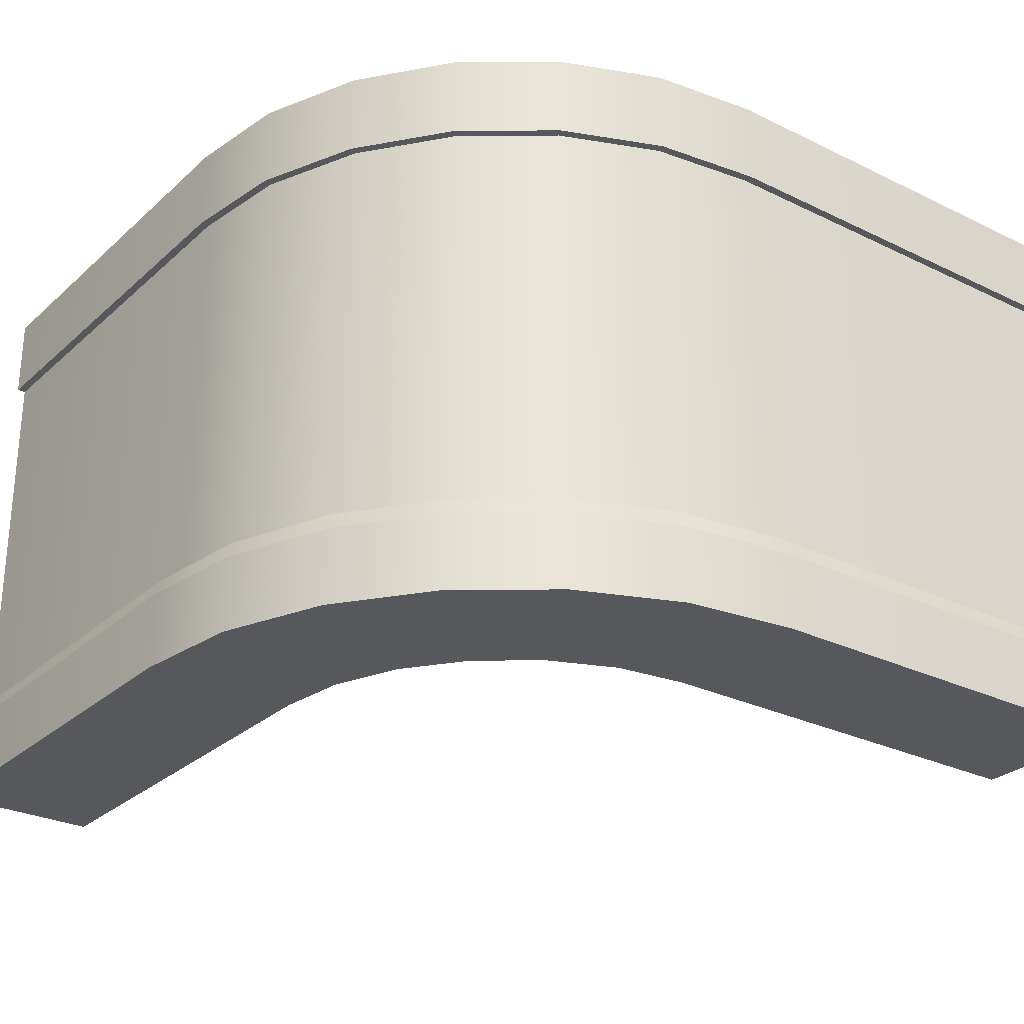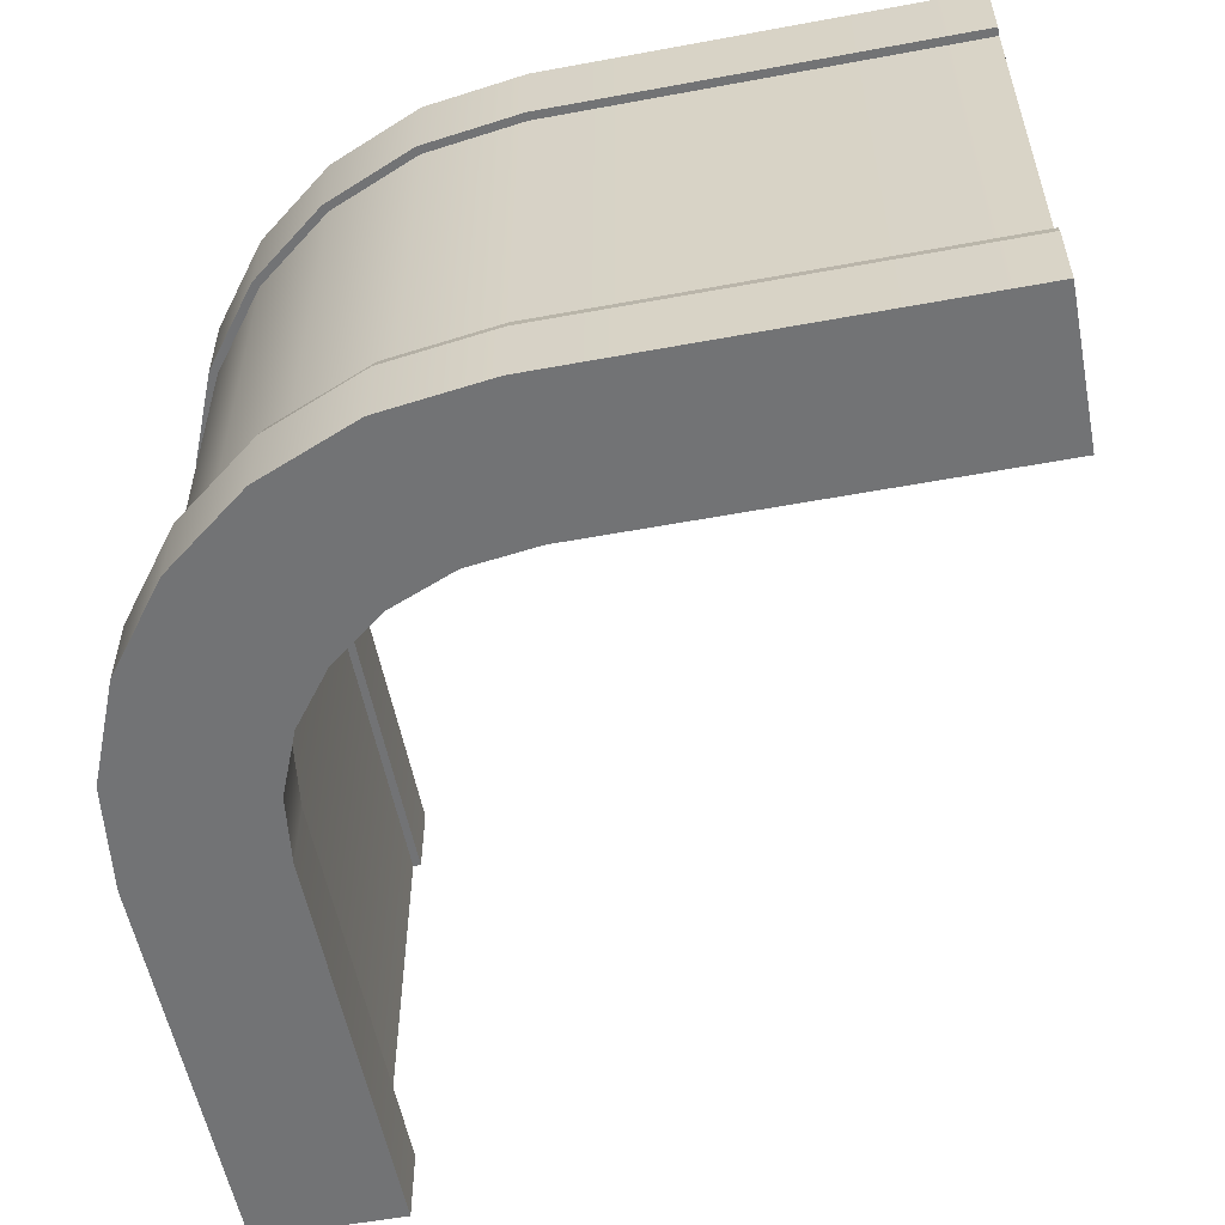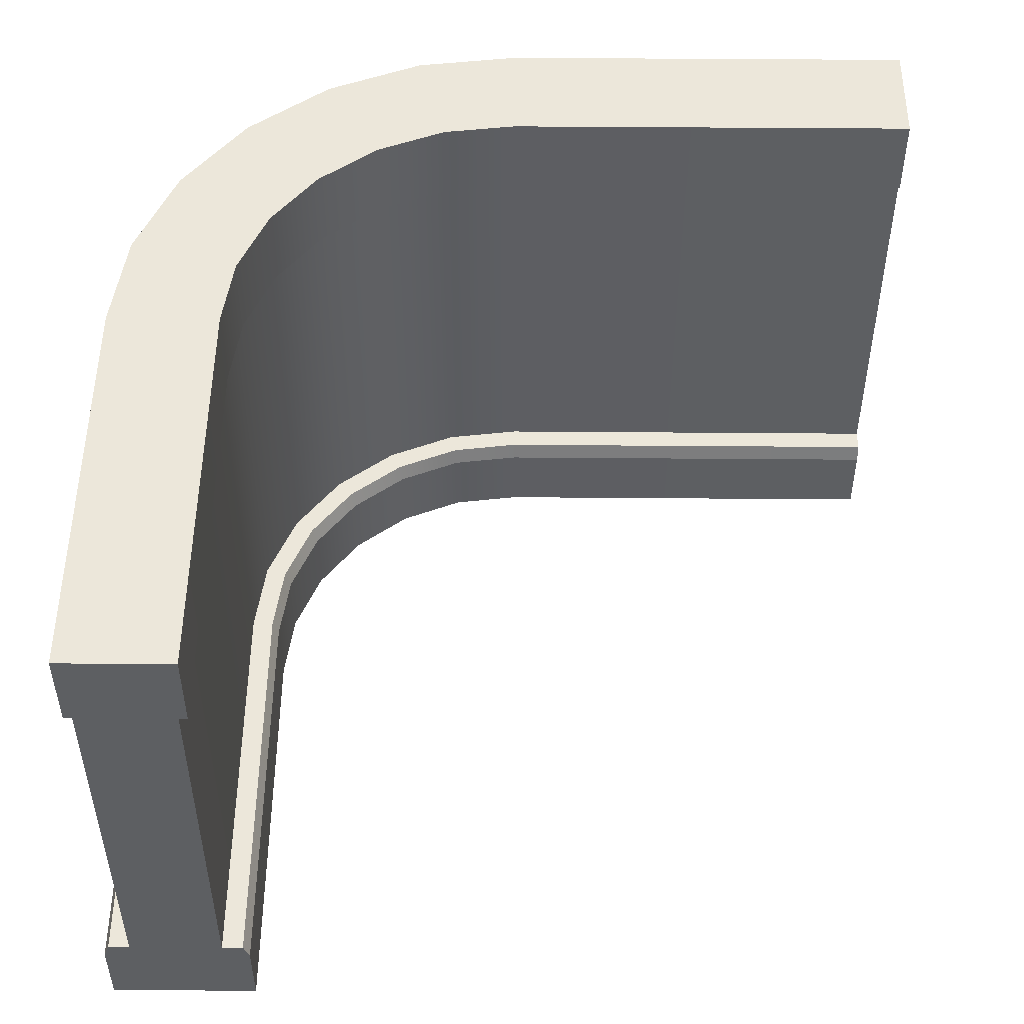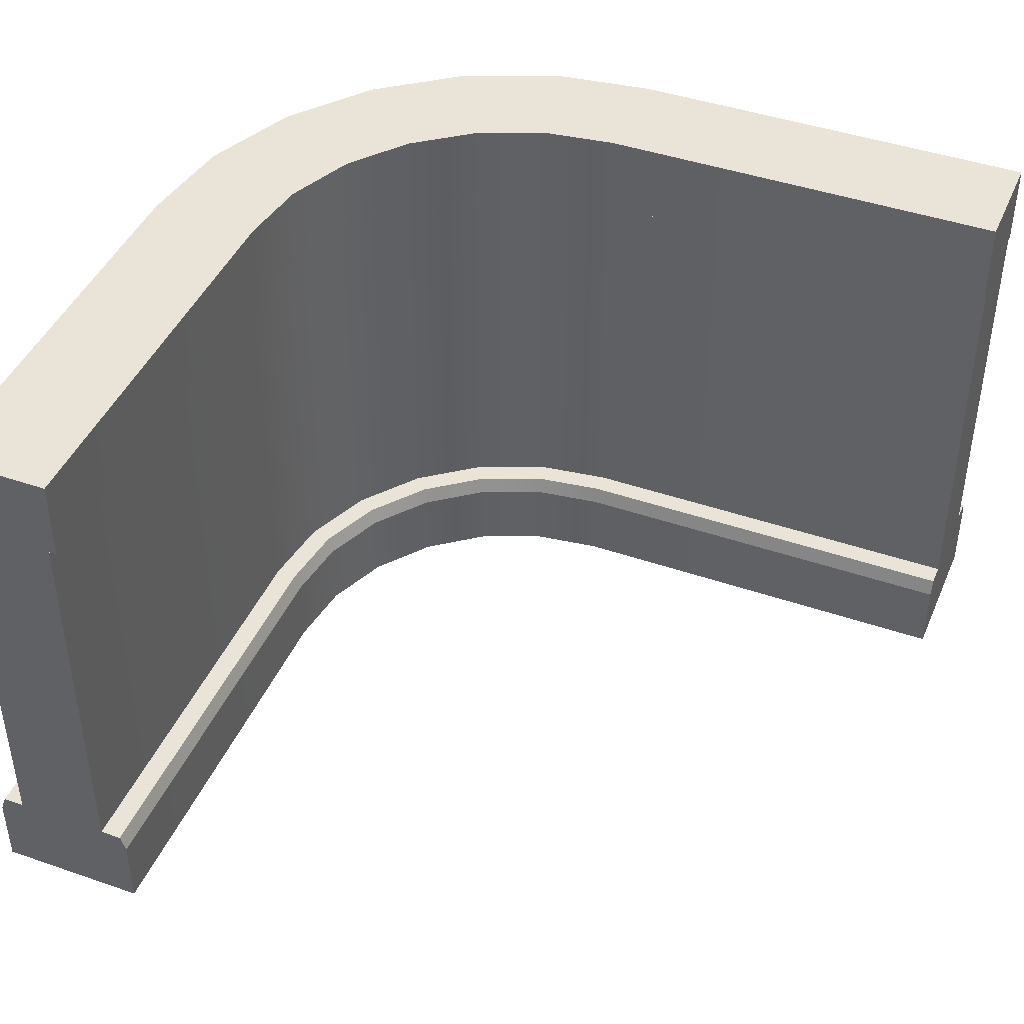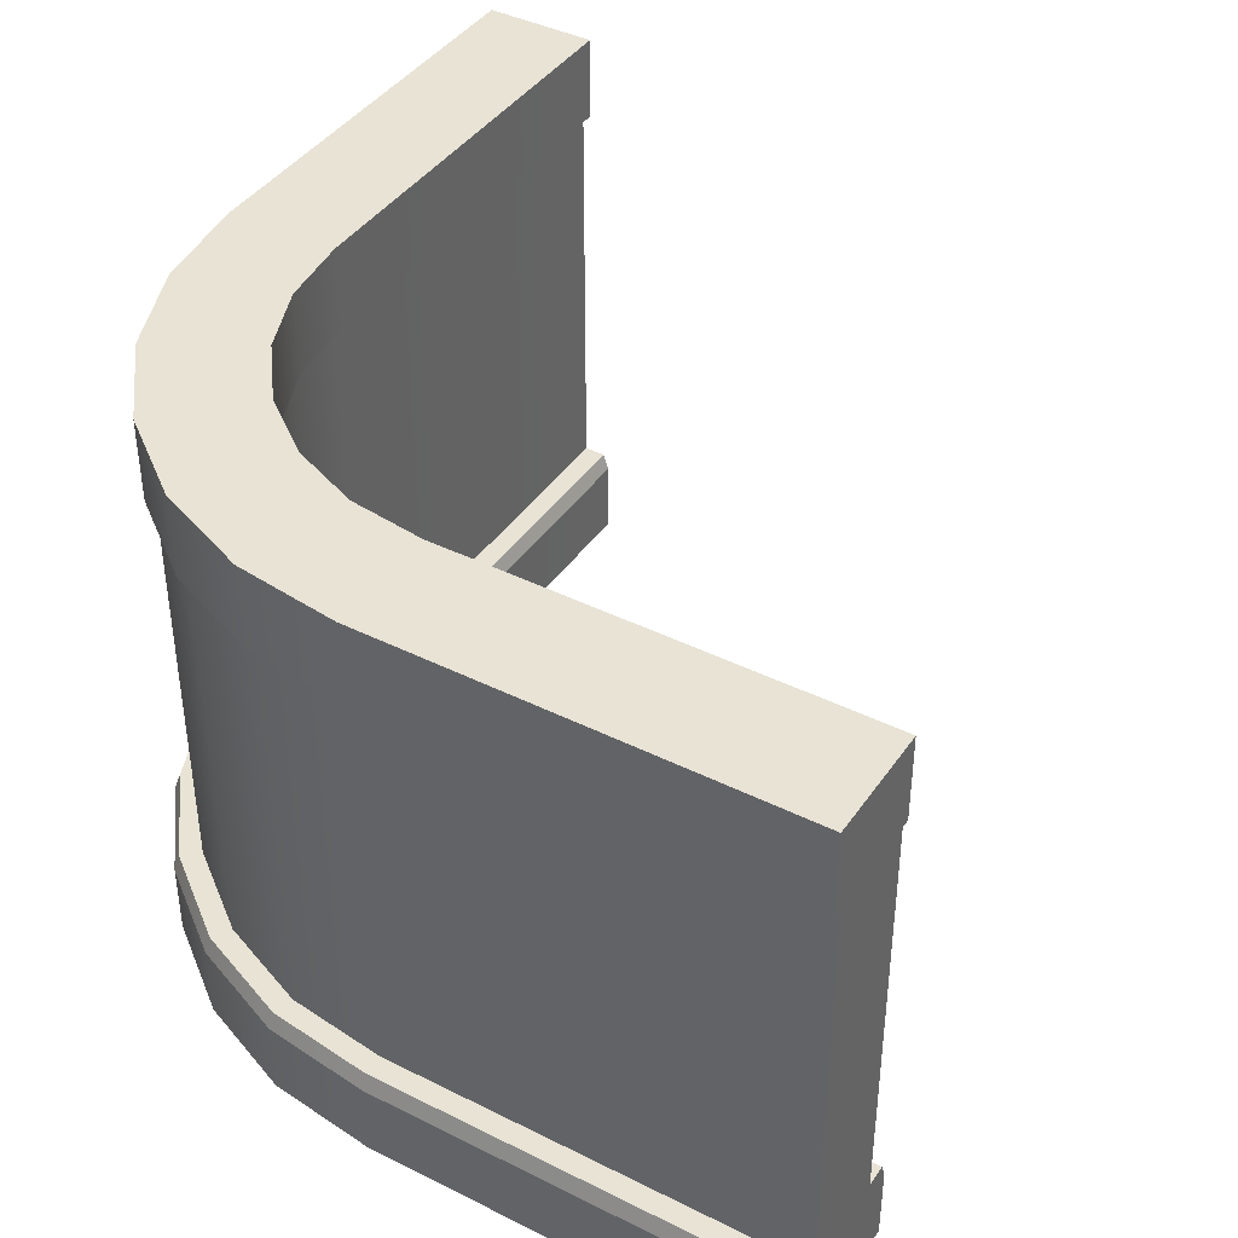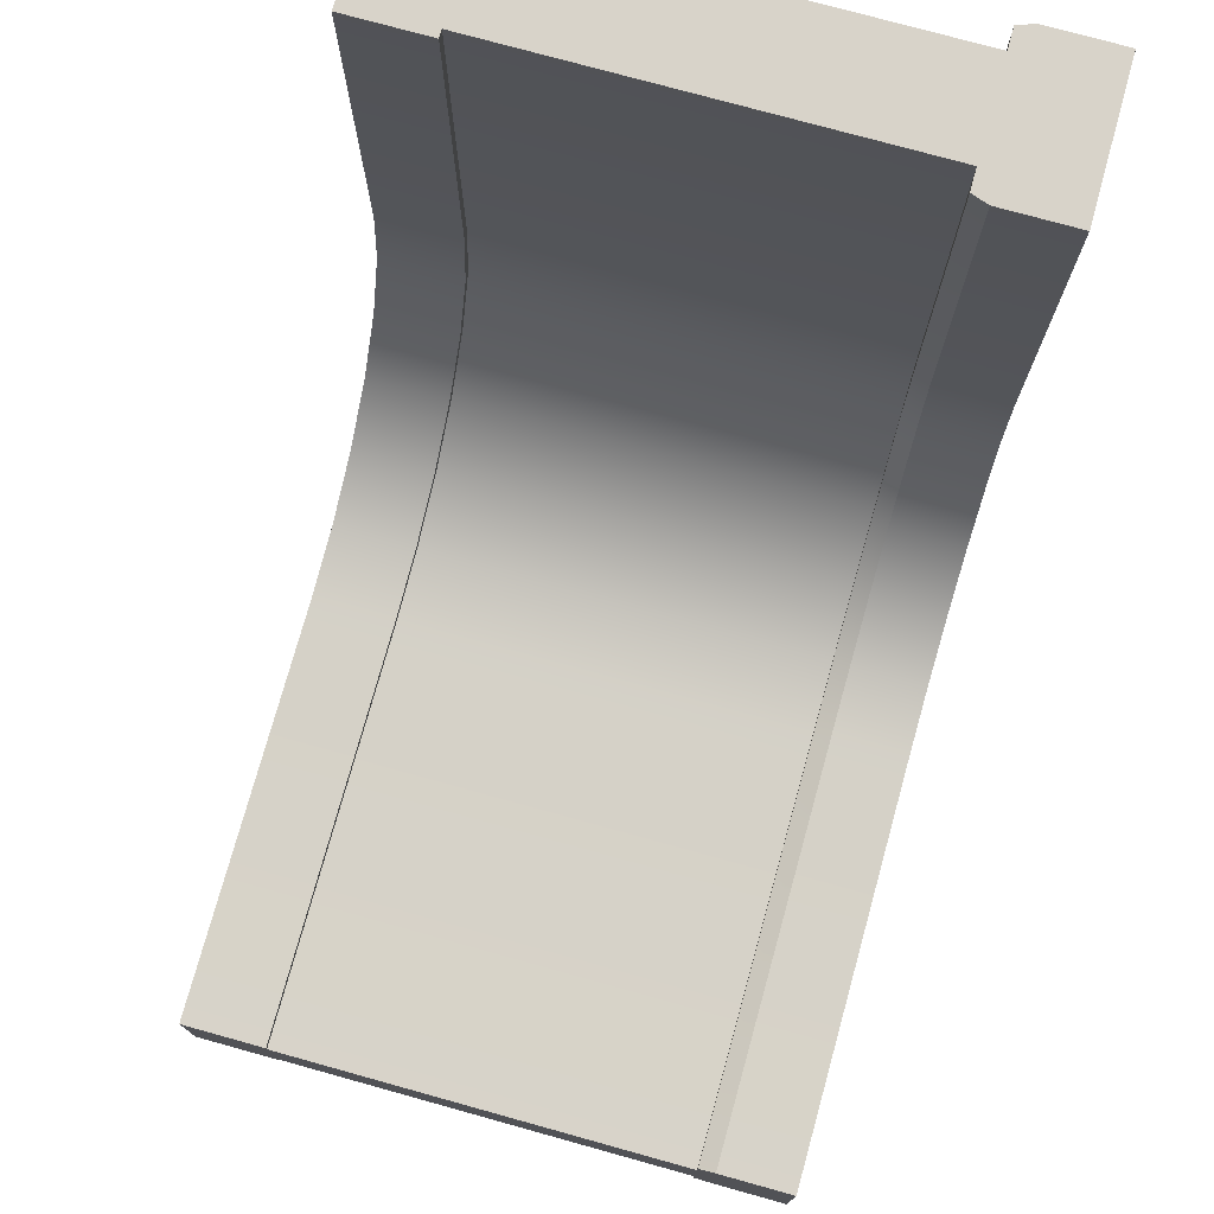
<metadata>
{"format":"obj","ext":"obj","renderer":"f3d","projection":"perspective","resolution":1024,"background":"white","views":[{"elev":-27.7,"azim":143.3,"up":"+Y"},{"elev":-55.7,"azim":-169.0,"up":"+Y"},{"elev":50.3,"azim":-89.5,"up":"+Y"},{"elev":43.5,"azim":-67.8,"up":"+Y"},{"elev":41.0,"azim":-148.7,"up":"+Y"},{"elev":75.9,"azim":-74.5,"up":"+Z"}]}
</metadata>
<code>
g brickWallCurveSmall
v 0.4771 0.6019 0.5
v 0.4671 0.6019 0.5
v 0.4771 0.7019 0.5
v 0.3529 0.6019 0.5
v 0.3429 0.6019 0.5
v 0.3429 0.7019 0.5
v 0.4771 0.7019 -6.168e-09
v 0.4771 0.6019 -6.168e-09
v 0.32 0 -6.168e-09
v 0.32 0.09 -6.168e-09
v 0.32 0 0.5
v 0.32 0.09 0.5
v 0.327 0.11 -6.168e-09
v 0.327 0.11 0.5
v 0.5 0.09 -2.826e-09
v 0.5 0 -2.826e-09
v 0.5 0.09 0.5
v 0.5 0 0.5
v 0.493 0.11 -2.826e-09
v 0.493 0.11 0.5
v 0.3429 0.6019 -6.168e-09
v 0.3429 0.7019 -6.168e-09
v 0.4671 0.11 0.5
v 0.3529 0.11 0.5
v -2.166e-15 0 -0.32
v -0.5 0 -0.32
v -2.166e-15 0.09 -0.32
v -0.5 0.09 -0.32
v -2.166e-15 0.6019 -0.3429
v -0.5 0.6019 -0.3429
v -2.166e-15 0.7019 -0.3429
v -0.5 0.7019 -0.3429
v -0.5 0.6019 -0.4771
v -2.166e-15 0.6019 -0.4771
v -0.5 0.7019 -0.4771
v -2.166e-15 0.7019 -0.4771
v -0.5 0.11 -0.327
v -2.888e-15 0.11 -0.327
v -0.5 0 -0.5
v -0.5 0.09 -0.5
v -0.5 0.11 -0.493
v -0.5 0.11 -0.4671
v -0.5 0.11 -0.3529
v -2.166e-15 0.09 -0.5
v -1.444e-15 0.11 -0.493
v -2.166e-15 0 -0.5
v -0.5 0.6019 -0.4671
v -0.5 0.6019 -0.3529
v 0.08875 0.7019 -0.3312
v 0.1235 0.7019 -0.4608
v 0.1715 0.7019 -0.297
v 0.2385 0.7019 -0.4132
v 0.2425 0.7019 -0.2425
v 0.297 0.7019 -0.1715
v 0.3312 0.7019 -0.08875
v 0.3374 0.7019 -0.3374
v 0.4132 0.7019 -0.2385
v 0.4608 0.7019 -0.1235
v 0.2832 0.11 -0.1635
v 0.3159 0.11 -0.08463
v 0.3091 0.09 -0.08282
v 0.2771 0.09 -0.16
v 0.3529 0.11 -6.168e-09
v 0.3409 0.11 -0.09134
v 0.3056 0.11 -0.1765
v 0.2495 0.11 -0.2495
v 0.2312 0.11 -0.2312
v 0.1765 0.11 -0.3056
v 0.1635 0.11 -0.2832
v 0.09134 0.11 -0.3409
v 0.08463 0.11 -0.3159
v -2.166e-15 0.11 -0.3529
v 0.16 0.09 -0.2771
v 0.2263 0.09 -0.2263
v 0.08282 0.09 -0.3091
v 0.4762 0.11 -0.1276
v 0.4671 0.11 -6.168e-09
v 0.4512 0.11 -0.1209
v 0.427 0.11 -0.2465
v 0.4045 0.11 -0.2335
v 0.3486 0.11 -0.3486
v 0.3303 0.11 -0.3303
v 0.2465 0.11 -0.427
v 0.2335 0.11 -0.4045
v 0.1276 0.11 -0.4762
v 0.1209 0.11 -0.4512
v -2.166e-15 0.11 -0.4671
v 0.2425 0.6019 -0.2425
v 0.1715 0.6019 -0.297
v 0.3312 0.6019 -0.08875
v 0.297 0.6019 -0.1715
v 0.08875 0.6019 -0.3312
v 0.3529 0.6019 -6.168e-09
v 0.3409 0.6019 -0.09134
v 0.3056 0.6019 -0.1765
v 0.2495 0.6019 -0.2495
v 0.1765 0.6019 -0.3056
v 0.09134 0.6019 -0.3409
v -2.166e-15 0.6019 -0.3529
v 0.4671 0.6019 -6.168e-09
v 0.4608 0.6019 -0.1235
v 0.4512 0.6019 -0.1209
v 0.4132 0.6019 -0.2385
v 0.4045 0.6019 -0.2335
v 0.3374 0.6019 -0.3374
v 0.3303 0.6019 -0.3303
v 0.2385 0.6019 -0.4132
v 0.2335 0.6019 -0.4045
v 0.1235 0.6019 -0.4608
v 0.1209 0.6019 -0.4512
v -2.166e-15 0.6019 -0.4671
v 0.483 0 -0.1294
v 0.433 0 -0.25
v 0.3536 0 -0.3536
v 0.3091 0 -0.08282
v 0.25 0 -0.433
v 0.2771 0 -0.16
v 0.2263 0 -0.2263
v 0.1294 0 -0.483
v 0.16 0 -0.2771
v 0.08282 0 -0.3091
v 0.25 0.09 -0.433
v 0.3536 0.09 -0.3536
v 0.483 0.09 -0.1294
v 0.433 0.09 -0.25
v 0.1294 0.09 -0.483
f 3 2 1
f 2 3 4
f 4 3 5
f 5 3 6
f 3 8 7
f 8 3 1
f 11 10 9
f 10 11 12
f 12 13 10
f 13 12 14
f 17 16 15
f 16 17 18
f 19 17 15
f 17 19 20
f 5 22 21
f 22 5 6
f 17 11 18
f 11 17 12
f 12 17 20
f 12 20 14
f 14 20 23
f 14 23 24
f 27 26 25
f 26 27 28
f 31 30 29
f 30 31 32
f 35 34 33
f 34 35 36
f 27 37 28
f 37 27 38
f 26 40 39
f 40 26 41
f 41 26 42
f 42 26 43
f 43 26 37
f 37 26 28
f 41 44 40
f 44 41 45
f 40 46 39
f 46 40 44
f 47 35 33
f 35 47 32
f 32 47 48
f 32 48 30
f 31 35 32
f 31 36 35
f 49 36 31
f 49 50 36
f 51 50 49
f 51 52 50
f 53 52 51
f 54 52 53
f 55 52 54
f 55 56 52
f 22 56 55
f 56 22 57
f 6 57 22
f 6 58 57
f 3 58 6
f 58 3 7
f 61 60 59
f 61 59 62
f 64 24 63
f 24 64 14
f 14 64 13
f 13 64 65
f 13 65 60
f 60 65 59
f 59 65 66
f 59 66 67
f 67 66 68
f 67 68 69
f 69 68 70
f 69 70 71
f 71 70 72
f 71 72 38
f 38 72 43
f 38 43 37
f 69 73 67
f 67 73 74
f 38 27 71
f 71 27 75
f 10 60 61
f 13 60 10
f 62 59 67
f 62 67 74
f 69 75 73
f 71 75 69
f 76 20 19
f 20 76 23
f 23 76 77
f 77 76 78
f 78 76 79
f 78 79 80
f 80 79 81
f 80 81 82
f 82 81 83
f 82 83 84
f 84 83 85
f 84 85 86
f 86 85 45
f 86 45 87
f 87 45 41
f 87 41 42
f 53 89 88
f 89 53 51
f 21 55 90
f 55 21 22
f 90 54 91
f 54 90 55
f 49 29 92
f 29 49 31
f 91 53 88
f 53 91 54
f 5 93 4
f 93 5 21
f 93 21 94
f 94 21 90
f 94 90 95
f 95 90 91
f 95 91 96
f 96 91 88
f 96 88 97
f 97 88 89
f 97 89 98
f 98 89 92
f 98 92 99
f 99 92 29
f 99 29 30
f 99 30 48
f 2 8 1
f 8 2 100
f 8 100 101
f 101 100 102
f 101 102 103
f 103 102 104
f 103 104 105
f 105 104 106
f 105 106 107
f 107 106 108
f 107 108 109
f 109 108 110
f 109 110 34
f 34 110 111
f 34 111 47
f 34 47 33
f 51 92 89
f 92 51 49
f 57 105 56
f 105 57 103
f 52 105 107
f 105 52 56
f 36 109 34
f 109 36 50
f 7 101 58
f 101 7 8
f 58 103 57
f 103 58 101
f 50 107 109
f 107 50 52
f 18 112 16
f 112 18 11
f 112 11 113
f 113 11 114
f 114 11 9
f 114 9 115
f 114 115 116
f 116 115 117
f 116 117 118
f 116 118 119
f 119 118 120
f 119 120 121
f 119 121 46
f 46 121 25
f 46 25 26
f 46 26 39
f 83 123 122
f 81 123 83
f 19 124 76
f 19 15 124
f 79 123 81
f 79 125 123
f 124 113 125
f 113 124 112
f 122 114 116
f 114 122 123
f 44 119 46
f 119 44 126
f 73 121 120
f 121 73 75
f 117 74 118
f 74 117 62
f 126 116 119
f 116 126 122
f 125 114 123
f 114 125 113
f 85 122 126
f 83 122 85
f 75 25 121
f 25 75 27
f 9 61 115
f 61 9 10
f 74 120 118
f 120 74 73
f 115 62 117
f 62 115 61
f 15 112 124
f 112 15 16
f 76 125 79
f 76 124 125
f 45 126 44
f 85 126 45
f 2 24 23
f 24 2 4
f 24 93 63
f 93 24 4
f 2 77 100
f 77 2 23
f 47 87 42
f 87 47 111
f 42 48 47
f 48 42 43
f 72 48 43
f 48 72 99
f 98 72 70
f 72 98 99
f 100 78 102
f 78 100 77
f 84 106 82
f 106 84 108
f 110 84 86
f 84 110 108
f 64 95 65
f 95 64 94
f 96 68 66
f 68 96 97
f 111 86 87
f 86 111 110
f 97 70 68
f 70 97 98
f 65 96 66
f 96 65 95
f 102 80 104
f 80 102 78
f 104 82 106
f 82 104 80
f 63 94 64
f 94 63 93

</code>
